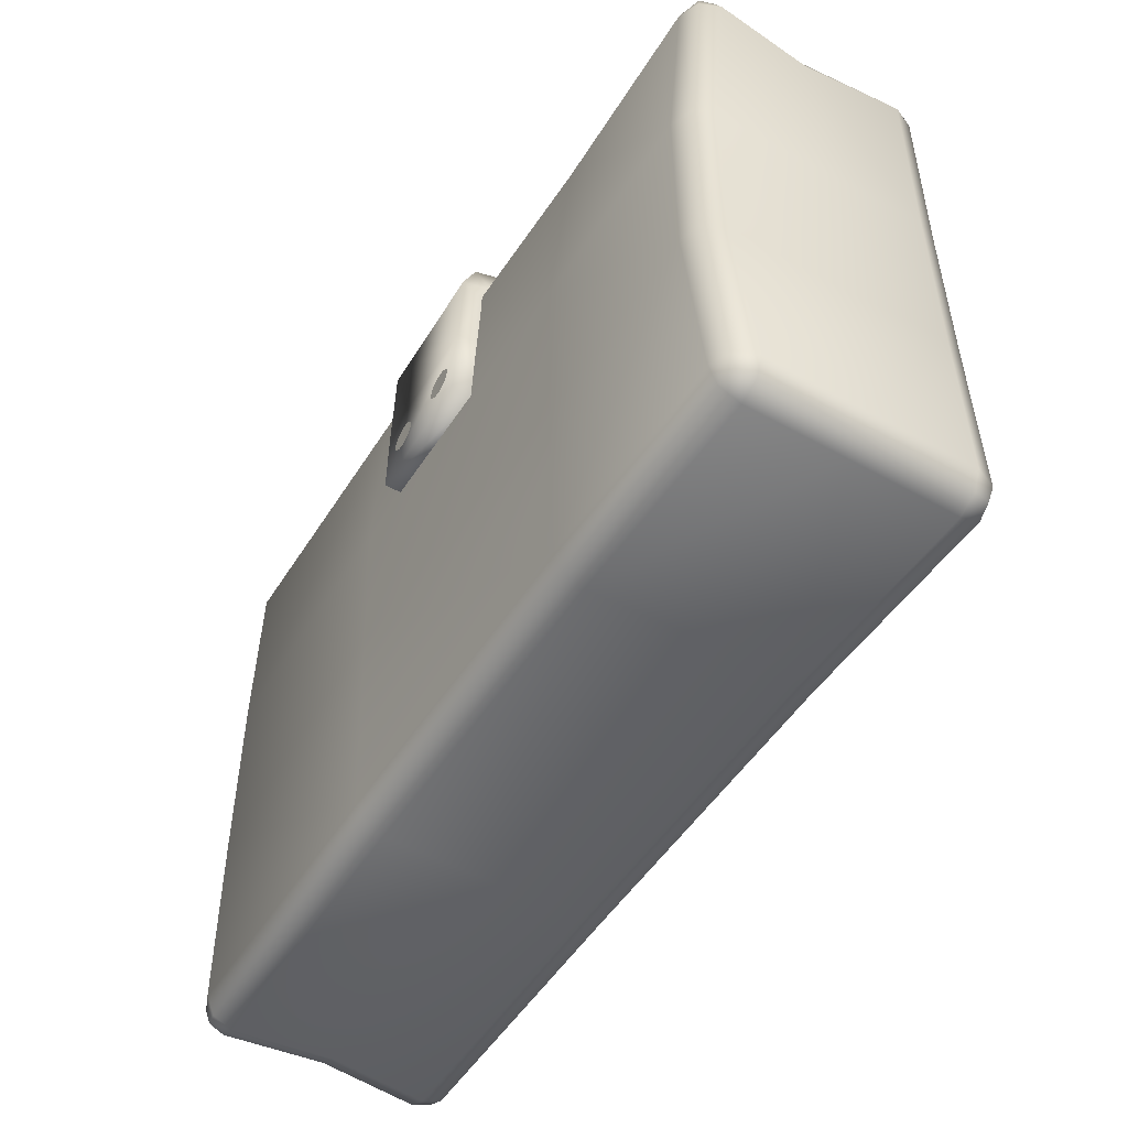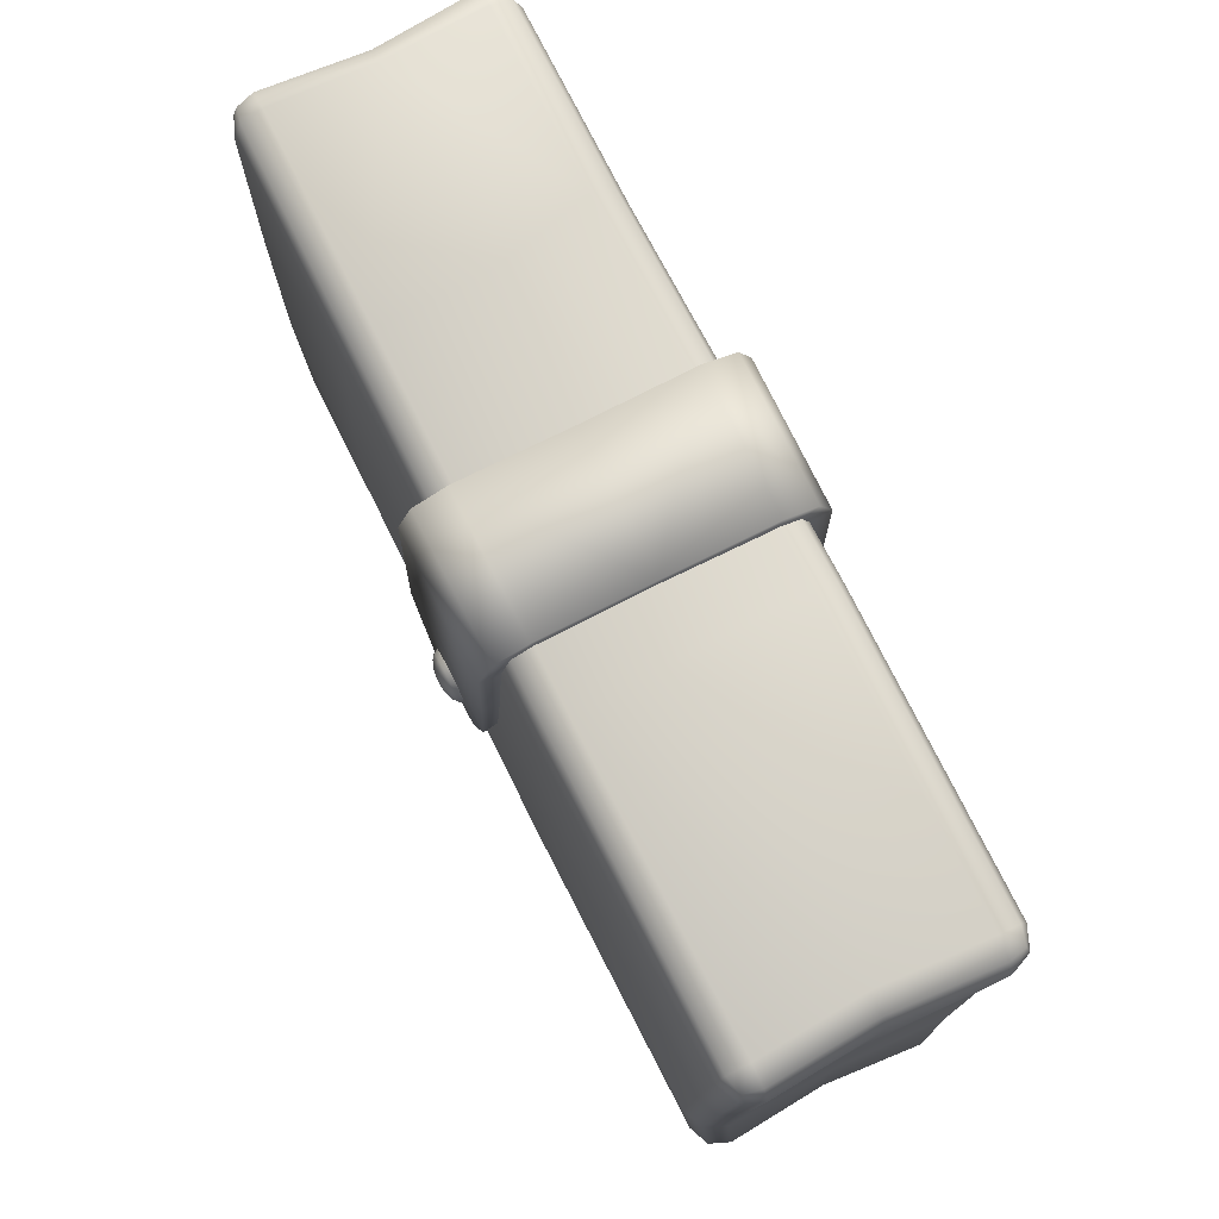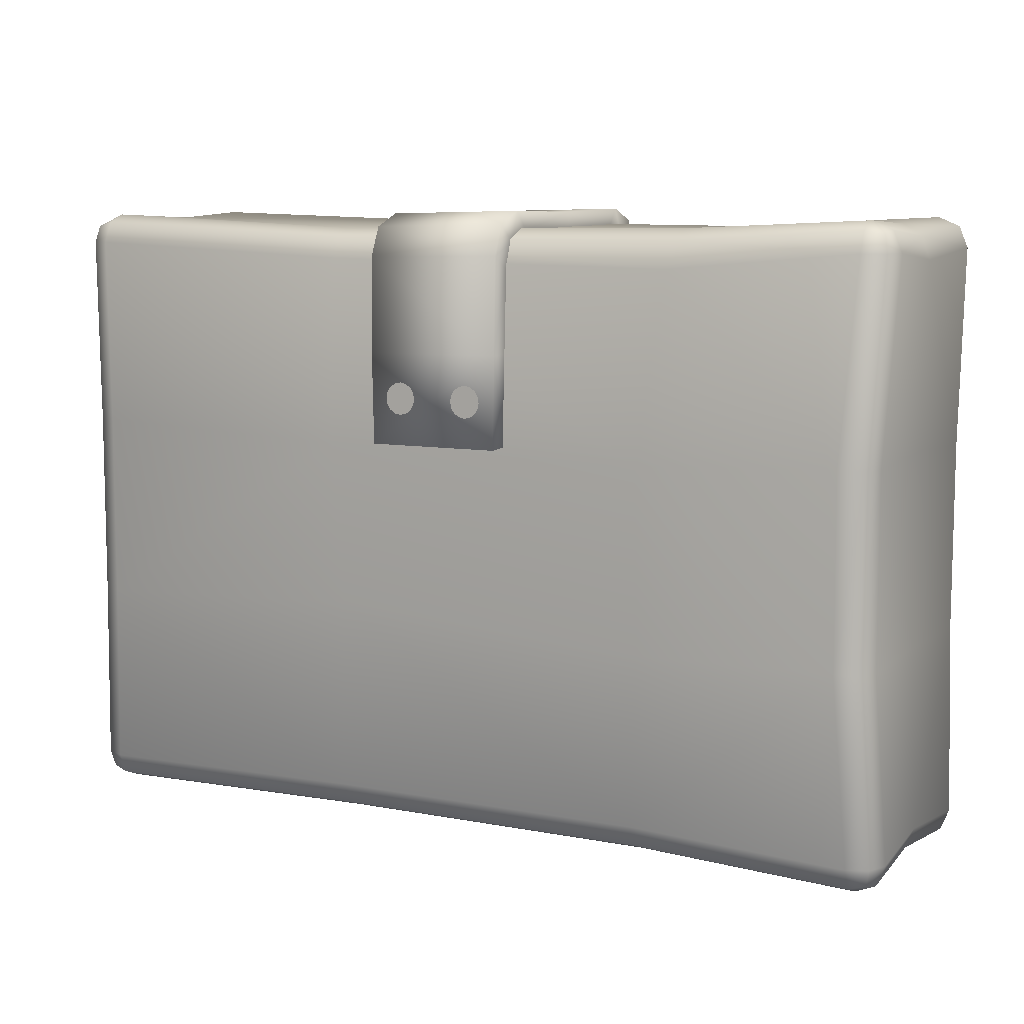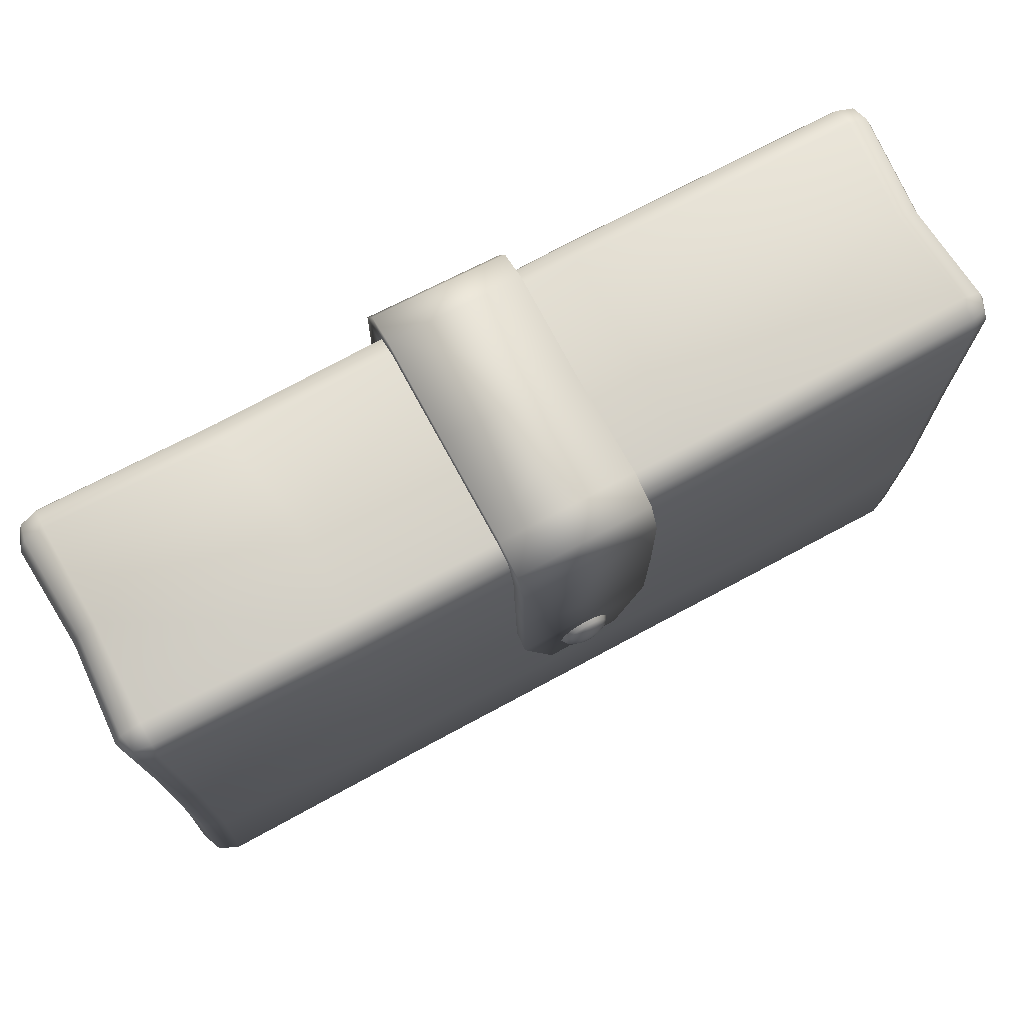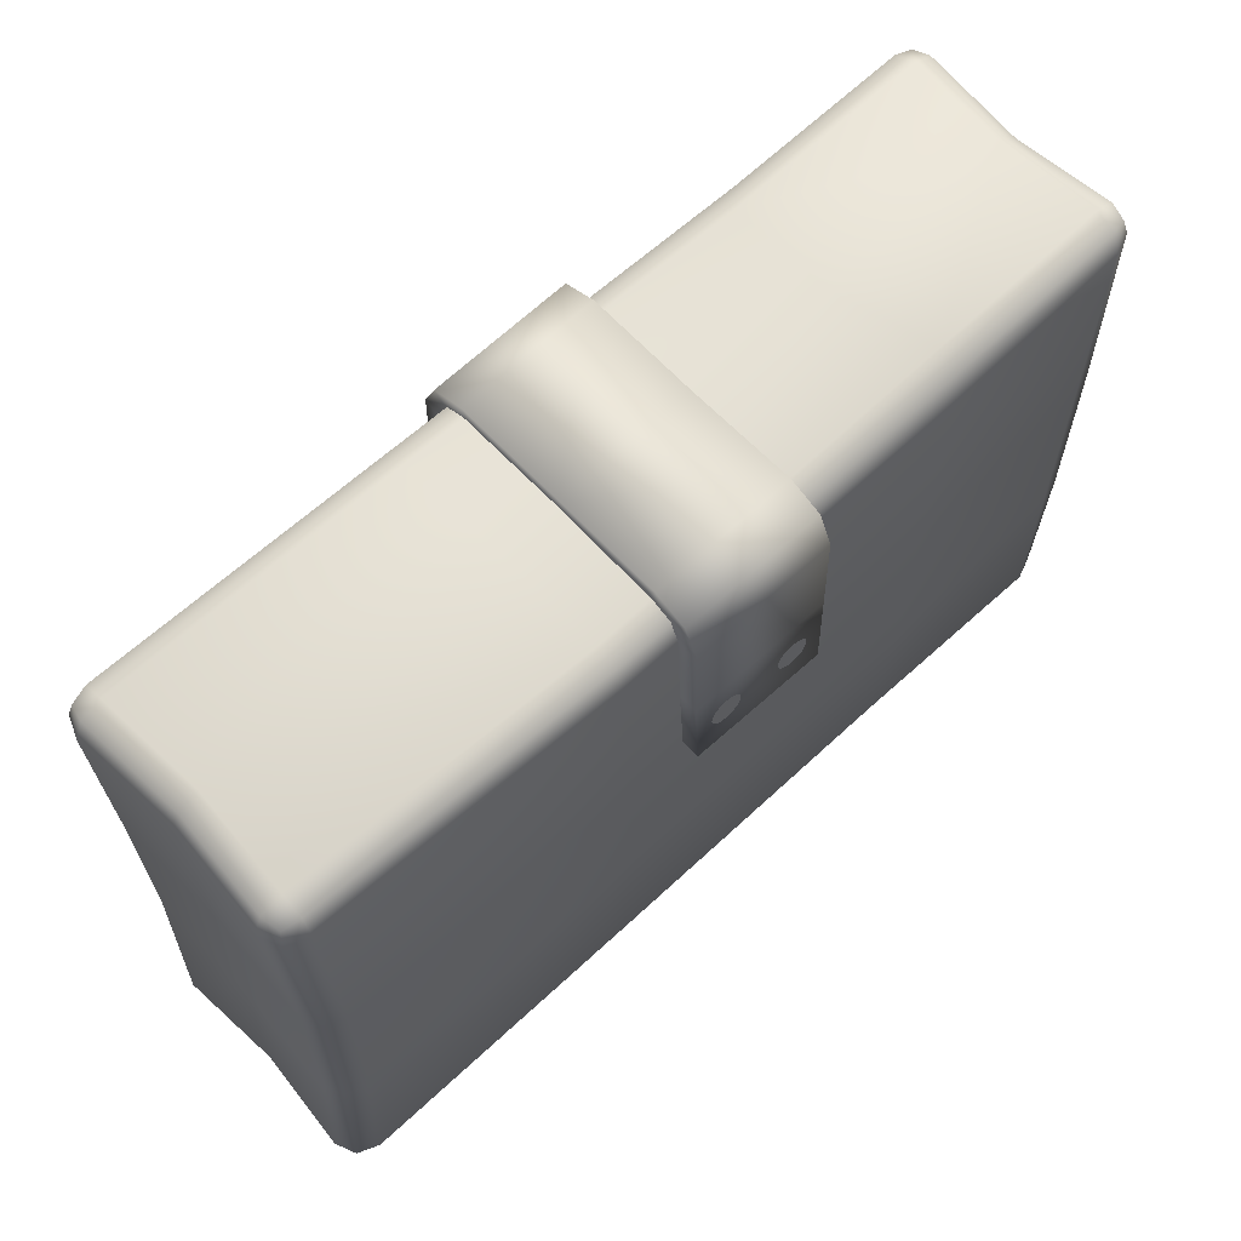
<metadata>
{"format":"obj","ext":"obj","renderer":"f3d","projection":"perspective","resolution":1024,"background":"white","views":[{"elev":-50.3,"azim":58.5,"up":"+Z"},{"elev":75.1,"azim":-116.8,"up":"+Z"},{"elev":8.8,"azim":28.4,"up":"+Z"},{"elev":73.2,"azim":151.7,"up":"+Z"},{"elev":63.7,"azim":-43.0,"up":"+Z"}]}
</metadata>
<code>
o box_Cube.004
v -0.4043 0.3758 1.7
v -0.4043 0.2154 1.64
v -0.4043 0.1489 1.493
v -0.4043 1.67 1.493
v -0.4043 1.603 1.64
v -0.4043 1.443 1.7
v 0.3935 0.1409 1.508
v 0.3935 0.208 1.656
v 0.3935 0.3702 1.717
v 0.3935 1.678 1.508
v 0.3935 1.611 1.656
v 0.3935 1.449 1.717
v -0.3983 0.904 1.688
v 0.3935 0.9037 1.705
v -0.3832 0.1274 0.5189
v -0.3832 1.691 0.5649
v 0.3935 1.699 0.5698
v 0.3935 0.1191 0.5238
v -0.4007 1.68 1.029
v 0.3935 1.689 1.039
v -0.4007 0.1382 1.029
v 0.3935 0.13 1.039
v 0.2101 1.699 -0.007675
v -0.2159 1.691 -0.007675
v 0.3935 0.2784 1.827
v -0.4043 0.2849 1.807
v 0.3935 1.795 1.585
v -0.4043 1.786 1.567
v -0.4043 1.709 1.737
v -0.4043 1.522 1.807
v -0.4043 0.09888 1.737
v -0.4043 0.02181 1.567
v -0.4007 1.798 1.029
v 0.3935 0.01246 1.585
v 0.3935 0.09035 1.756
v 0.3935 1.717 1.756
v 0.3935 1.529 1.827
v 0.3935 1.807 1.04
v -0.4007 0.009343 1.029
v -0.3832 -0.003126 0.512
v 0.2101 1.82 -0.009799
v 0.3935 1.82 0.4963
v 0.3935 -0.000136 1.04
v 0.3935 -0.01274 0.5177
v -0.2159 1.81 -0.009799
v -0.3832 1.81 0.4905
v 0.3935 0.8972 1.813
v -0.3983 0.8975 1.793
v 0.000832 1.839 0.1046
v 0.06945 1.84 0.1229
v 0.07816 1.813 0.1084
v 0.000273 1.883 0.2418
v 0.1197 1.841 0.1732
v 0.1345 1.814 0.1648
v 0.1381 1.841 0.2418
v 0.1552 1.814 0.2418
v 0.1197 1.841 0.3104
v 0.1345 1.814 0.3188
v 0.06945 1.84 0.3607
v 0.07816 1.813 0.3752
v 0.000832 1.839 0.379
v 0.001154 1.812 0.3958
v -0.06778 1.838 0.3607
v -0.07586 1.811 0.3752
v -0.118 1.838 0.3104
v -0.1322 1.81 0.3188
v -0.1364 1.837 0.2418
v -0.1529 1.81 0.2418
v -0.118 1.838 0.1732
v -0.1322 1.81 0.1648
v -0.06778 1.838 0.1229
v -0.07586 1.811 0.1084
v 0.001154 1.812 0.08777
v -0.2089 -0.002285 0.6851
v -0.244 -0.001727 0.6921
v -0.2737 -0.000934 0.712
v -0.2936 -2.8e-05 0.7417
v -0.3006 0.000855 0.7768
v -0.2936 0.001579 0.8119
v -0.2737 0.002034 0.8416
v -0.2439 0.002151 0.8615
v -0.2089 0.001913 0.8685
v -0.1738 0.001354 0.8615
v -0.144 0.000562 0.8416
v -0.1242 -0.000345 0.8119
v -0.1172 -0.001227 0.7768
v -0.1242 -0.001952 0.7417
v -0.1441 -0.002407 0.712
v -0.1738 -0.002524 0.6921
v -0.2089 -0.000186 0.7768
v 0.2742 -0.007599 0.712
v 0.2941 -0.007133 0.7417
v 0.3011 -0.006379 0.7768
v 0.2941 -0.005454 0.8119
v 0.2743 -0.004497 0.8416
v 0.2445 -0.003654 0.8615
v 0.2094 -0.003054 0.8685
v 0.1743 -0.002788 0.8615
v 0.1446 -0.002896 0.8416
v 0.1247 -0.003363 0.8119
v 0.1177 -0.004116 0.7768
v 0.1247 -0.005042 0.7417
v 0.1446 -0.005999 0.712
v 0.1743 -0.006841 0.6921
v 0.2094 -0.007442 0.6851
v 0.2445 -0.007707 0.6921
v 0.2094 -0.005248 0.7768
v -0.7302 0.1808 1.671
v -0.7302 0.1319 1.553
v -0.7231 1.498 -1.749
v -0.7231 1.616 -1.7
v -0.7231 1.665 -1.582
v -0.7236 0.3237 -1.745
v -0.7236 0.2056 -1.696
v -0.7236 0.1567 -1.578
v -2.415 0.1613 1.621
v -2.415 0.3284 1.788
v -2.582 0.3284 1.621
v -2.415 0.2103 1.739
v -2.511 0.2319 1.717
v -2.533 0.3284 1.739
v -2.533 0.2103 1.621
v -2.416 1.497 1.789
v -2.416 1.664 1.622
v -2.583 1.497 1.622
v -2.416 1.615 1.74
v -2.512 1.594 1.719
v -2.534 1.615 1.622
v -2.534 1.497 1.74
v -2.417 0.1637 -1.621
v -2.584 0.3308 -1.621
v -2.417 0.3308 -1.789
v -2.535 0.2127 -1.621
v -2.513 0.2343 -1.718
v -2.535 0.3308 -1.74
v -2.417 0.2127 -1.74
v -2.414 1.665 -1.623
v -2.414 1.498 -1.79
v -2.581 1.498 -1.623
v -2.414 1.616 -1.741
v -2.511 1.594 -1.72
v -2.532 1.498 -1.741
v -2.532 1.616 -1.623
v 2.42 0.1703 1.622
v 2.587 0.3374 1.622
v 2.42 0.3374 1.789
v 2.538 0.2192 1.622
v 2.517 0.2409 1.719
v 2.538 0.3374 1.74
v 2.42 0.2192 1.74
v 2.418 1.662 1.623
v 2.418 1.495 1.79
v 2.585 1.495 1.623
v 2.418 1.613 1.741
v 2.514 1.591 1.72
v 2.536 1.495 1.741
v 2.536 1.613 1.623
v 2.421 0.1683 -1.62
v 2.421 0.3354 -1.787
v 2.588 0.3354 -1.62
v 2.421 0.2173 -1.739
v 2.517 0.2389 -1.717
v 2.539 0.3354 -1.739
v 2.539 0.2173 -1.62
v 2.418 1.664 -1.62
v 2.585 1.497 -1.62
v 2.418 1.497 -1.787
v 2.536 1.615 -1.62
v 2.514 1.594 -1.717
v 2.536 1.497 -1.738
v 2.418 1.615 -1.738
v -0.7302 0.2989 1.72
v -0.7595 1.679 1.533
v -0.7522 1.628 1.694
v -0.7522 1.51 1.743
v 1.386 0.3354 1.739
v 1.161 1.5 -1.731
v 1.161 1.618 -1.682
v 1.163 0.1629 -1.567
v 1.258 1.666 1.515
v 1.385 0.2061 1.676
v 1.163 0.2119 -1.685
v 1.163 0.33 -1.734
v 1.161 1.667 -1.564
v 1.35 0.1565 1.526
v 1.36 1.618 1.68
v 1.249 1.499 1.73
v -2.383 0.1395 -0.5486
v -2.377 0.1335 0.5315
v -2.495 0.1824 0.5315
v -2.501 0.1884 -0.5486
v -2.544 0.3006 0.5315
v -2.55 0.3066 -0.5486
v -2.383 1.687 0.551
v -2.365 1.712 -0.518
v -2.483 1.663 -0.518
v -2.501 1.638 0.551
v -2.532 1.545 -0.518
v -2.55 1.52 0.551
v 2.34 0.1239 0.5236
v 2.344 0.1235 -0.5569
v 2.473 0.1613 -0.5652
v 2.478 0.1678 0.5159
v 2.527 0.2809 -0.5664
v 2.525 0.2802 0.5127
v 2.381 1.691 -0.5468
v 2.384 1.685 0.5133
v 2.502 1.636 0.5133
v 2.499 1.642 -0.5468
v 2.551 1.518 0.5133
v 2.548 1.524 -0.5468
v -0.6646 0.09142 -0.4515
v -0.7365 0.09182 0.4816
v -0.7564 1.734 -0.617
v -0.7233 1.736 0.4698
v 1.211 1.72 -0.6005
v 1.264 1.72 0.4669
v 1.22 0.1073 -0.5754
v 1.204 0.1058 0.4672
v -2.374 0.915 1.762
v -2.492 0.915 1.713
v -2.538 0.9104 -1.602
v -2.489 0.9104 -1.72
v 2.394 0.9112 -1.741
v 2.512 0.9112 -1.692
v 2.553 0.9118 1.571
v 2.508 0.9102 1.698
v -2.371 0.9104 -1.769
v -0.7412 0.9042 1.732
v 1.254 0.8967 1.726
v 2.404 0.9134 1.763
v 1.176 0.9121 -1.721
v -0.7333 0.9009 -1.737
v -2.541 0.915 1.595
v -2.519 0.9175 -0.5477
v -2.52 0.9134 0.5451
v 2.561 0.9112 -1.573
v 2.519 0.9148 0.5391
v 2.521 0.9135 -0.5505
v 0.05692 1.859 0.1442
v 0.09815 1.859 0.1855
v 0.1132 1.86 0.2418
v 0.09815 1.859 0.2981
v 0.05692 1.859 0.3394
v 0.0006 1.858 0.3545
v -0.05572 1.857 0.3394
v -0.09695 1.857 0.2981
v -0.112 1.856 0.2418
v -0.09695 1.857 0.1855
v -0.05572 1.857 0.1442
v 0.0006 1.858 0.1291
v 0.0296 1.878 0.1911
v 0.05102 1.878 0.2125
v 0.05886 1.878 0.2418
v 0.05102 1.878 0.2711
v 0.0296 1.878 0.2925
v 0.000345 1.877 0.3003
v -0.02891 1.877 0.2925
v -0.05033 1.877 0.2711
v -0.05817 1.877 0.2418
v -0.05033 1.877 0.2125
v -0.02891 1.877 0.1911
v 0.000345 1.877 0.1833
v 0.008462 1.882 0.2277
v 0.01443 1.882 0.2336
v 0.01662 1.882 0.2418
v 0.01443 1.882 0.25
v 0.008462 1.882 0.2559
v 0.000309 1.882 0.2581
v -0.007844 1.882 0.2559
v -0.01381 1.882 0.25
v -0.016 1.882 0.2418
v -0.01381 1.882 0.2336
v -0.007844 1.882 0.2277
v 0.000309 1.882 0.2255
f 84 83 90
f 77 76 90
f 85 84 90
f 78 77 90
f 86 85 90
f 79 78 90
f 87 86 90
f 80 79 90
f 88 87 90
f 81 80 90
f 89 88 90
f 82 81 90
f 75 74 90
f 74 89 90
f 83 82 90
f 76 75 90
f 95 96 107
f 102 103 107
f 94 95 107
f 101 102 107
f 93 94 107
f 100 101 107
f 92 93 107
f 99 100 107
f 91 92 107
f 98 99 107
f 106 91 107
f 97 98 107
f 104 105 107
f 105 106 107
f 96 97 107
f 103 104 107
f 32 43 34
f 252 275 264
f 264 52 265
f 49 51 73
f 252 241 240
f 254 265 266
f 50 54 51
f 267 254 266
f 255 242 254
f 53 56 54
f 267 52 268
f 56 57 58
f 244 57 243
f 256 243 255
f 269 256 268
f 58 59 60
f 258 245 257
f 270 257 269
f 60 61 62
f 259 246 258
f 62 63 64
f 271 258 270
f 247 260 248
f 272 259 271
f 64 65 66
f 248 69 67
f 261 272 273
f 66 67 68
f 260 249 248
f 262 273 274
f 67 70 68
f 262 251 250
f 263 274 275
f 69 72 70
f 71 73 72
f 29 37 36
f 29 27 28
f 31 34 35
f 31 25 26
f 38 28 27
f 37 48 47
f 41 46 42
f 46 38 42
f 40 43 39
f 48 25 47
f 18 40 15
f 240 53 50
f 47 9 14
f 27 11 10
f 38 17 42
f 11 37 12
f 39 3 21
f 39 15 40
f 43 7 34
f 12 47 14
f 30 5 6
f 48 6 13
f 5 28 4
f 42 23 41
f 38 10 20
f 32 2 3
f 43 18 22
f 25 8 9
f 2 26 1
f 48 1 26
f 46 24 16
f 8 34 7
f 33 16 19
f 4 33 19
f 23 45 41
f 221 118 121
f 233 183 113
f 189 109 116
f 194 173 215
f 225 166 237
f 231 156 152
f 116 120 122
f 117 120 119
f 118 120 121
f 123 127 129
f 124 127 126
f 125 127 128
f 130 134 136
f 131 134 133
f 132 134 135
f 137 141 143
f 138 141 140
f 139 141 142
f 144 148 150
f 145 148 147
f 146 148 149
f 151 155 157
f 152 155 154
f 153 155 156
f 158 162 164
f 159 162 161
f 160 162 163
f 165 169 171
f 166 169 168
f 167 169 170
f 116 190 189
f 122 192 190
f 221 123 129
f 137 196 195
f 143 198 196
f 228 113 132
f 223 132 135
f 130 114 115
f 136 113 114
f 165 178 184
f 171 177 178
f 237 204 160
f 225 160 163
f 158 202 201
f 164 204 202
f 151 208 207
f 157 210 208
f 231 176 146
f 227 146 149
f 144 181 185
f 150 176 181
f 124 174 173
f 126 175 174
f 200 185 219
f 174 187 186
f 180 174 186
f 119 172 117
f 116 108 119
f 140 110 138
f 137 111 140
f 182 113 183
f 115 182 179
f 145 227 149
f 215 180 217
f 235 192 236
f 229 187 175
f 207 180 151
f 158 182 161
f 161 183 159
f 151 186 154
f 186 152 154
f 219 109 213
f 181 172 108
f 185 108 109
f 111 177 110
f 112 178 111
f 187 231 152
f 179 212 115
f 212 219 213
f 165 216 206
f 206 217 207
f 184 214 216
f 216 215 217
f 179 201 218
f 201 219 218
f 168 211 166
f 208 211 209
f 165 209 168
f 207 209 206
f 147 205 145
f 202 205 203
f 144 203 147
f 201 203 200
f 128 199 125
f 197 198 199
f 124 197 128
f 194 196 197
f 133 193 131
f 191 192 193
f 130 191 133
f 188 190 191
f 177 233 110
f 234 199 236
f 137 214 112
f 195 215 214
f 115 188 130
f 188 213 189
f 198 236 199
f 237 211 239
f 131 223 135
f 239 205 204
f 223 138 228
f 228 110 233
f 159 225 163
f 230 172 176
f 221 125 234
f 220 175 123
f 227 153 156
f 235 139 222
f 225 167 170
f 226 210 153
f 223 139 142
f 236 118 234
f 220 172 229
f 224 183 232
f 222 193 235
f 226 205 238
f 224 177 167
f 221 117 220
f 210 239 211
f 253 242 241
f 250 49 71
f 249 71 69
f 261 250 249
f 65 248 67
f 63 247 65
f 61 246 63
f 59 245 61
f 244 257 245
f 55 243 57
f 241 55 53
f 251 50 49
f 263 240 251
f 52 275 274
f 52 274 273
f 52 273 272
f 52 272 271
f 52 271 270
f 52 270 269
f 52 269 268
f 255 268 256
f 52 267 266
f 52 266 265
f 264 253 252
f 52 264 275
f 32 39 43
f 252 263 275
f 49 50 51
f 252 253 241
f 254 253 265
f 50 53 54
f 267 255 254
f 255 243 242
f 53 55 56
f 56 55 57
f 244 59 57
f 256 244 243
f 269 257 256
f 58 57 59
f 258 246 245
f 270 258 257
f 60 59 61
f 259 247 246
f 62 61 63
f 271 259 258
f 247 259 260
f 272 260 259
f 64 63 65
f 248 249 69
f 261 260 272
f 66 65 67
f 260 261 249
f 262 261 273
f 67 69 70
f 262 263 251
f 263 262 274
f 69 71 72
f 71 49 73
f 29 30 37
f 29 36 27
f 31 32 34
f 31 35 25
f 38 33 28
f 37 30 48
f 41 45 46
f 46 33 38
f 40 44 43
f 48 26 25
f 18 44 40
f 240 241 53
f 47 25 9
f 27 36 11
f 38 20 17
f 11 36 37
f 39 32 3
f 39 21 15
f 43 22 7
f 12 37 47
f 30 29 5
f 48 30 6
f 5 29 28
f 42 17 23
f 38 27 10
f 32 31 2
f 43 44 18
f 25 35 8
f 2 31 26
f 48 13 1
f 46 45 24
f 8 35 34
f 33 46 16
f 4 28 33
f 23 24 45
f 221 234 118
f 233 232 183
f 189 213 109
f 194 124 173
f 225 170 166
f 231 227 156
f 116 119 120
f 117 121 120
f 118 122 120
f 123 126 127
f 124 128 127
f 125 129 127
f 130 133 134
f 131 135 134
f 132 136 134
f 137 140 141
f 138 142 141
f 139 143 141
f 144 147 148
f 145 149 148
f 146 150 148
f 151 154 155
f 152 156 155
f 153 157 155
f 158 161 162
f 159 163 162
f 160 164 162
f 165 168 169
f 166 170 169
f 167 171 169
f 116 122 190
f 122 118 192
f 221 220 123
f 137 143 196
f 143 139 198
f 228 233 113
f 223 228 132
f 130 136 114
f 136 132 113
f 165 171 178
f 171 167 177
f 237 239 204
f 225 237 160
f 158 164 202
f 164 160 204
f 151 157 208
f 157 153 210
f 231 230 176
f 227 231 146
f 144 150 181
f 150 146 176
f 124 126 174
f 126 123 175
f 200 144 185
f 174 175 187
f 180 173 174
f 119 108 172
f 116 109 108
f 140 111 110
f 137 112 111
f 182 114 113
f 115 114 182
f 145 226 227
f 215 173 180
f 235 193 192
f 229 230 187
f 207 217 180
f 158 179 182
f 161 182 183
f 151 180 186
f 186 187 152
f 219 185 109
f 181 176 172
f 185 181 108
f 111 178 177
f 112 184 178
f 187 230 231
f 179 218 212
f 212 218 219
f 165 184 216
f 206 216 217
f 184 112 214
f 216 214 215
f 179 158 201
f 201 200 219
f 168 209 211
f 208 210 211
f 165 206 209
f 207 208 209
f 147 203 205
f 202 204 205
f 144 200 203
f 201 202 203
f 128 197 199
f 197 196 198
f 124 194 197
f 194 195 196
f 133 191 193
f 191 190 192
f 130 188 191
f 188 189 190
f 177 232 233
f 234 125 199
f 137 195 214
f 195 194 215
f 115 212 188
f 188 212 213
f 198 235 236
f 237 166 211
f 131 222 223
f 239 238 205
f 223 142 138
f 228 138 110
f 159 224 225
f 230 229 172
f 221 129 125
f 220 229 175
f 227 226 153
f 235 198 139
f 225 224 167
f 226 238 210
f 223 222 139
f 236 192 118
f 220 117 172
f 224 159 183
f 222 131 193
f 226 145 205
f 224 232 177
f 221 121 117
f 210 238 239
f 253 254 242
f 250 251 49
f 249 250 71
f 261 262 250
f 65 247 248
f 63 246 247
f 61 245 246
f 59 244 245
f 244 256 257
f 55 242 243
f 241 242 55
f 251 240 50
f 263 252 240
f 255 267 268
f 264 265 253

</code>
